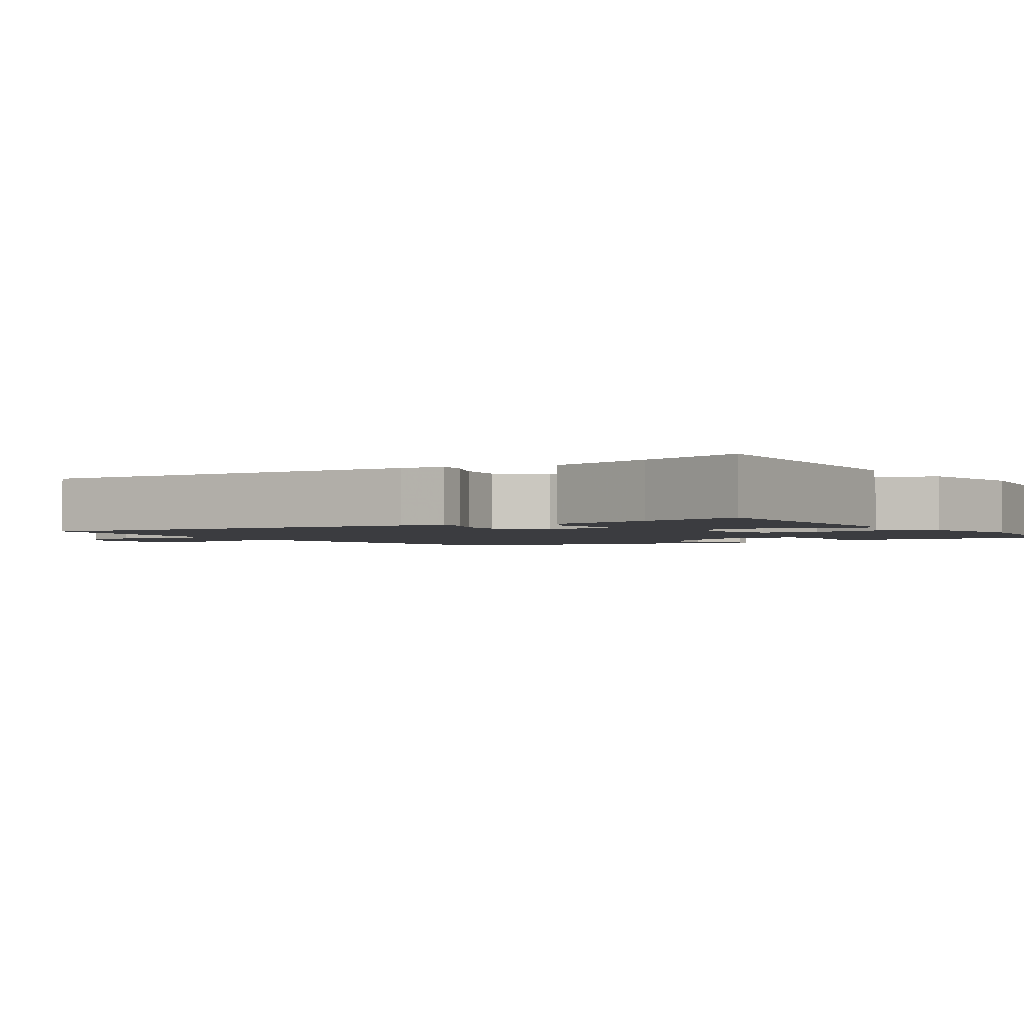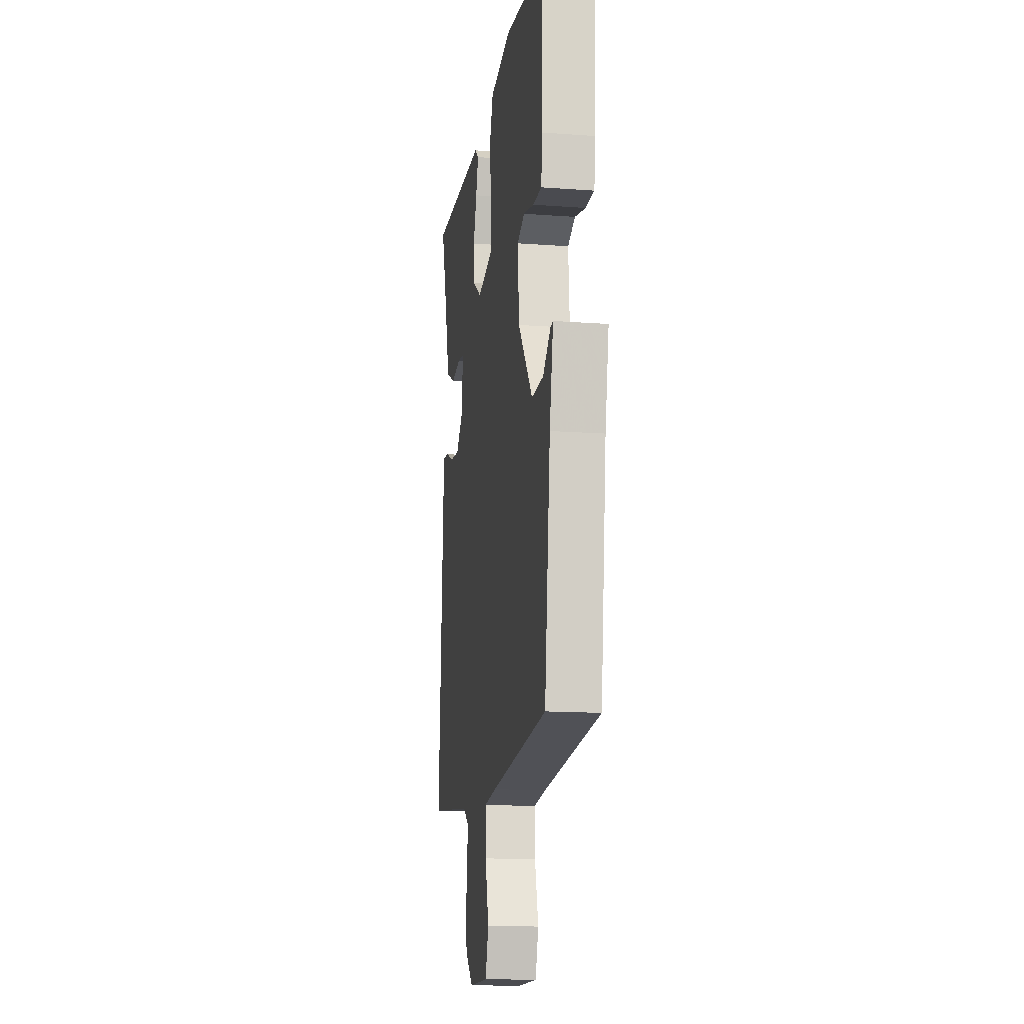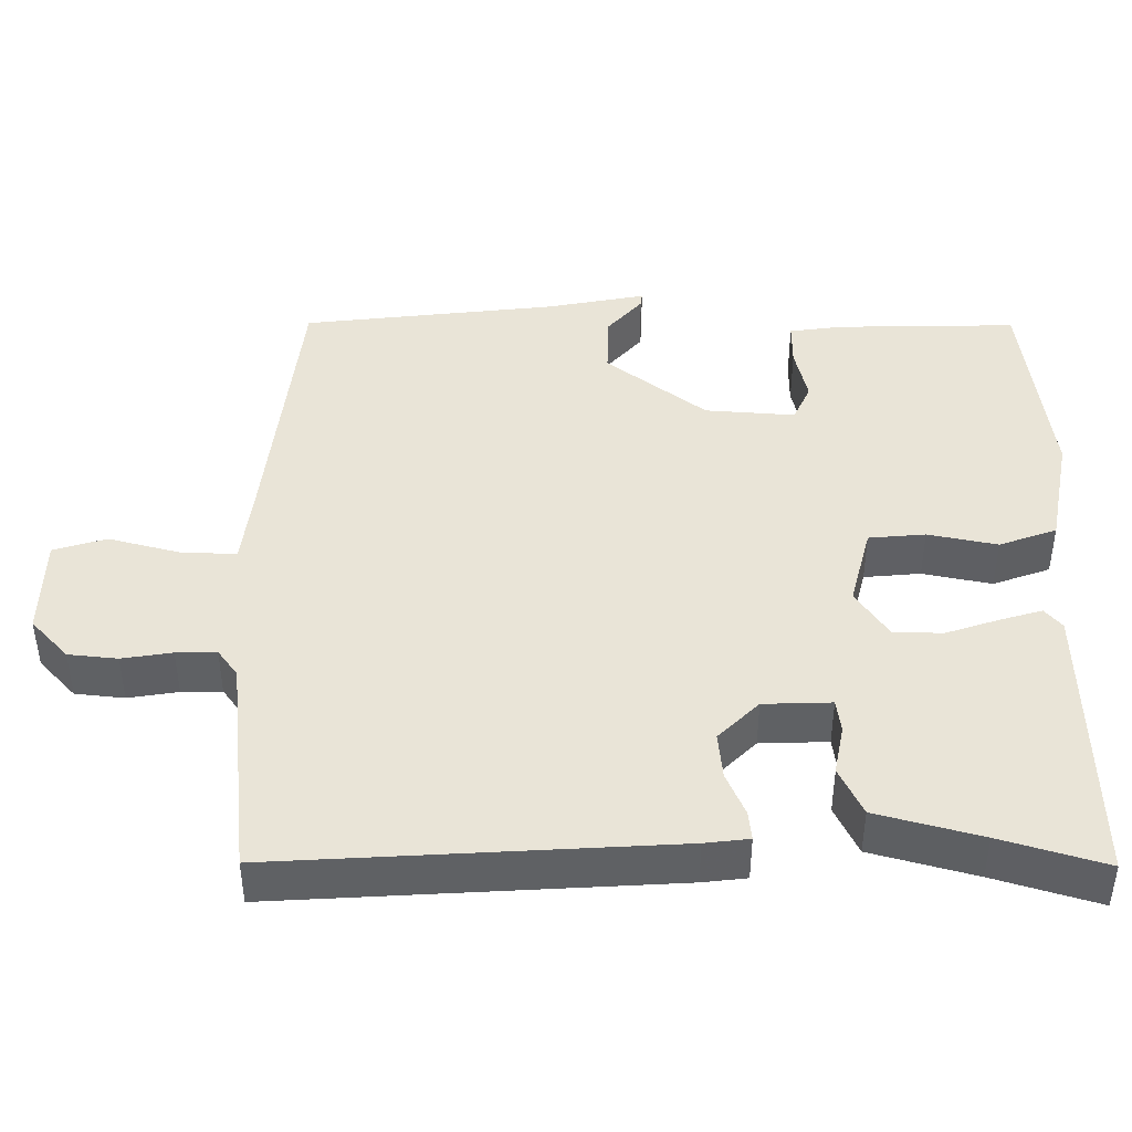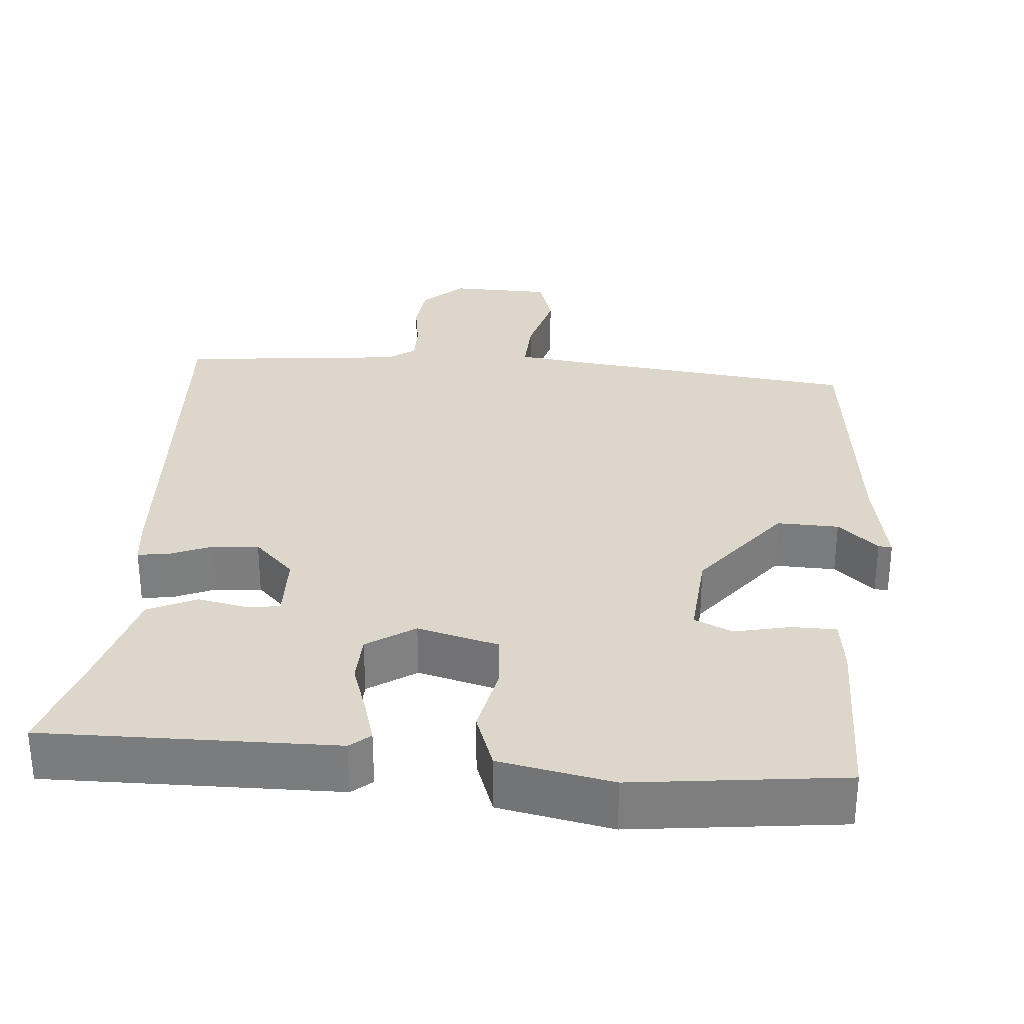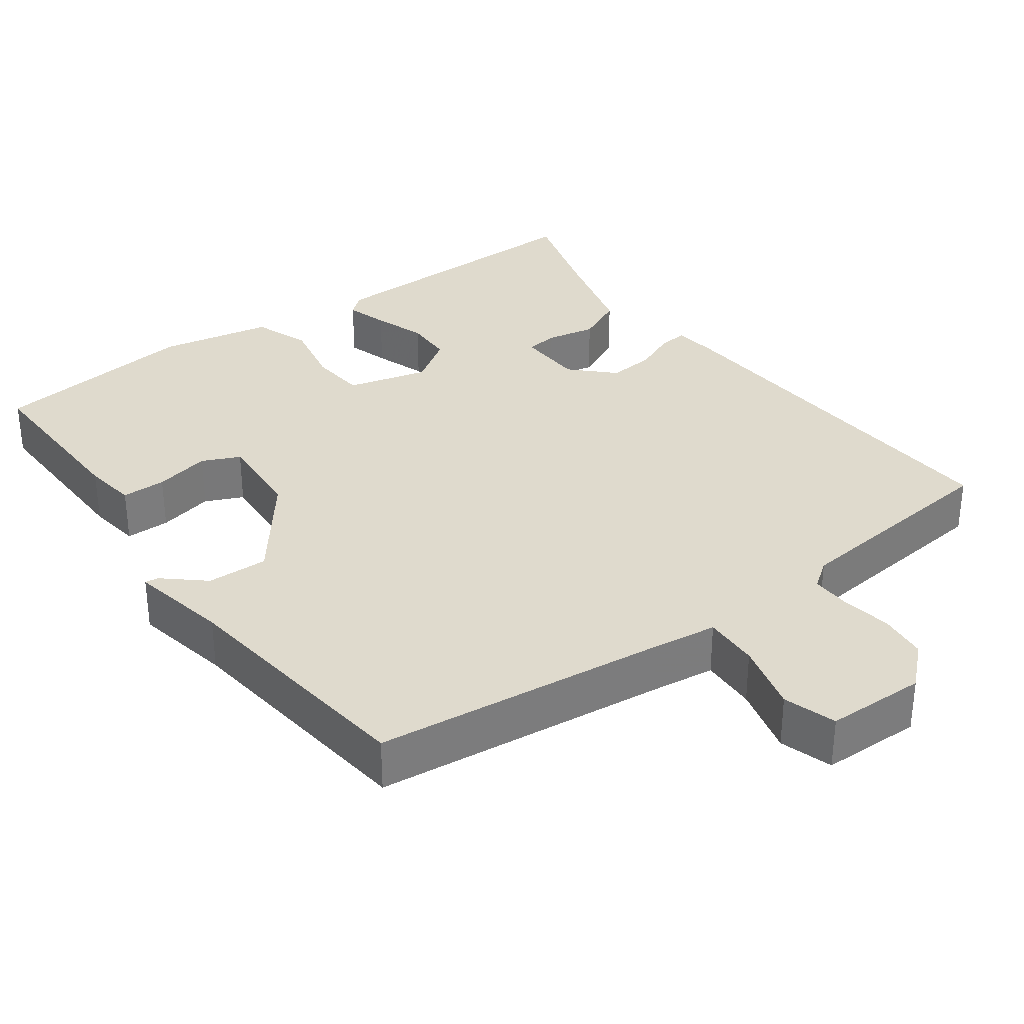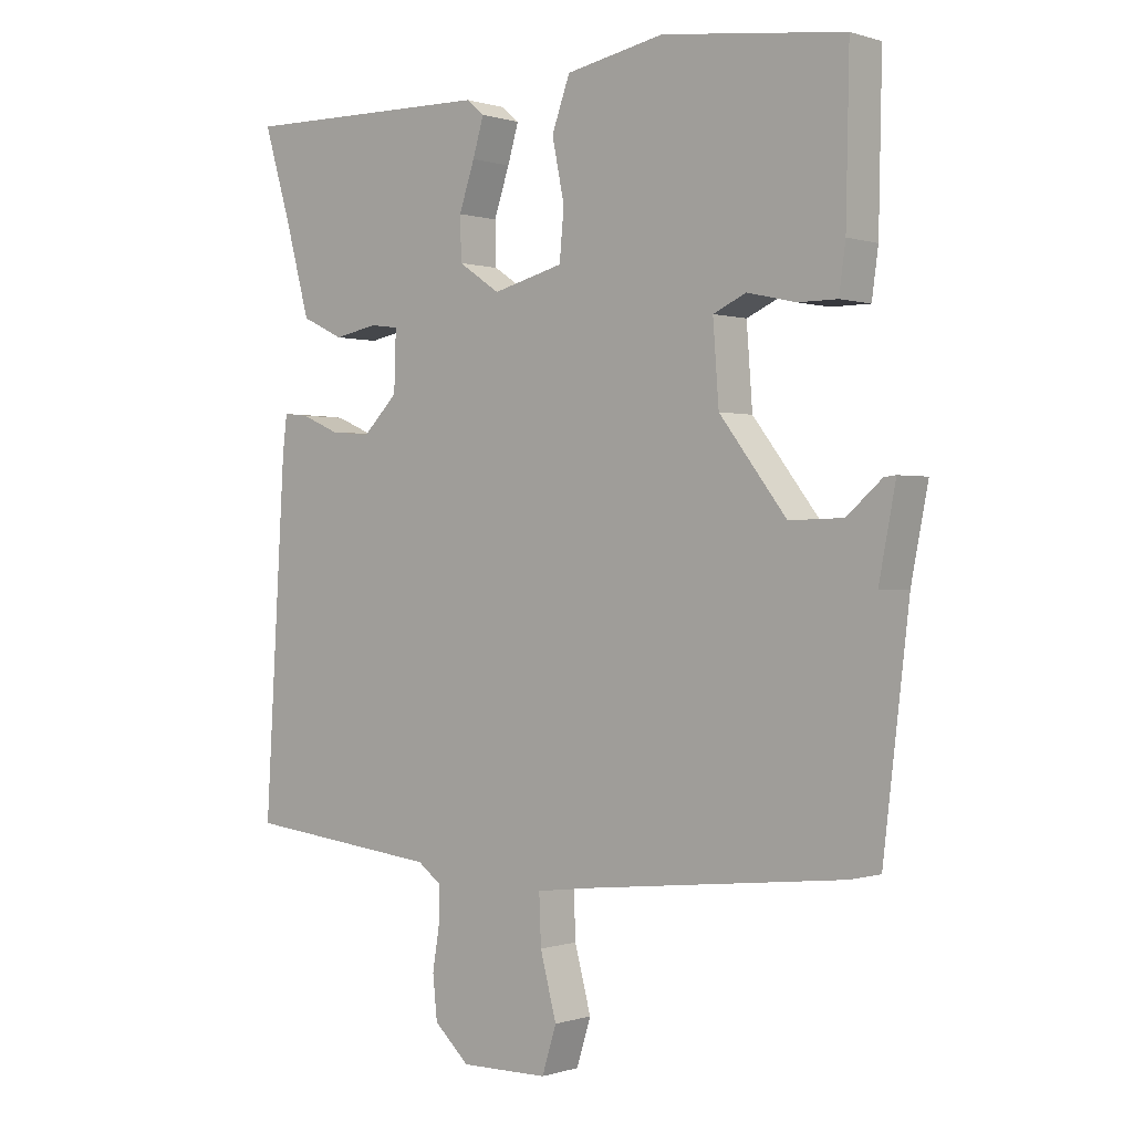
<metadata>
{"format":"obj","ext":"obj","renderer":"f3d","projection":"perspective","resolution":1024,"background":"white","views":[{"elev":-2.1,"azim":-57.6,"up":"+Y"},{"elev":-14.4,"azim":80.8,"up":"+Z"},{"elev":43.2,"azim":-89.7,"up":"+Y"},{"elev":30.8,"azim":5.1,"up":"+Y"},{"elev":32.9,"azim":143.9,"up":"+Y"},{"elev":0.1,"azim":40.3,"up":"+Z"}]}
</metadata>
<code>
v 0.5 0.07 -0.5
v 0.103 0.07 -0.543
v 0.016 0.07 -0.554
v 0.019 0.07 -0.629
v 0.044 0.07 -0.724
v 0.022 0.07 -0.795
v -0.113 0.07 -0.797
v -0.167 0.07 -0.747
v -0.174 0.07 -0.681
v -0.163 0.07 -0.614
v -0.162 0.07 -0.56
v -0.199 0.07 -0.533
v -0.5 0.07 -0.5
v -0.468 0.07 0.027
v -0.461 0.07 0.086
v -0.422 0.07 0.082
v -0.364 0.07 0.057
v -0.301 0.07 0.051
v -0.247 0.07 0.105
v -0.244 0.07 0.196
v -0.288 0.07 0.202
v -0.355 0.07 0.189
v -0.42 0.07 0.22
v -0.458 0.07 0.36
v -0.5 0.07 0.5
v -0.11 0.07 0.492
v -0.083 0.07 0.469
v -0.1 0.07 0.412
v -0.124 0.07 0.341
v -0.122 0.07 0.275
v -0.058 0.07 0.232
v 0.051 0.07 0.26
v 0.058 0.07 0.336
v 0.039 0.07 0.429
v 0.067 0.07 0.506
v 0.219 0.07 0.535
v 0.5 0.07 0.5
v 0.495 0.07 0.258
v 0.485 0.07 0.186
v 0.425 0.07 0.186
v 0.35 0.07 0.203
v 0.299 0.07 0.18
v 0.308 0.07 0.059
v 0.411 0.07 -0.075
v 0.494 0.07 -0.073
v 0.548 0.07 -0.026
v 0.566 0.07 -0.024
v 0.54 0.07 -0.158
v 0.5 0 -0.5
v 0.103 0 -0.543
v 0.016 0 -0.554
v 0.019 0 -0.629
v 0.044 0 -0.724
v 0.022 0 -0.795
v -0.113 0 -0.797
v -0.167 0 -0.747
v -0.174 0 -0.681
v -0.163 0 -0.614
v -0.162 0 -0.56
v -0.199 0 -0.533
v -0.5 0 -0.5
v -0.468 0 0.027
v -0.461 0 0.086
v -0.422 0 0.082
v -0.364 0 0.057
v -0.301 0 0.051
v -0.247 0 0.105
v -0.244 0 0.196
v -0.288 0 0.202
v -0.355 0 0.189
v -0.42 0 0.22
v -0.458 0 0.36
v -0.5 0 0.5
v -0.11 0 0.492
v -0.083 0 0.469
v -0.1 0 0.412
v -0.124 0 0.341
v -0.122 0 0.275
v -0.058 0 0.232
v 0.051 0 0.26
v 0.058 0 0.336
v 0.039 0 0.429
v 0.067 0 0.506
v 0.219 0 0.535
v 0.5 0 0.5
v 0.495 0 0.258
v 0.485 0 0.186
v 0.425 0 0.186
v 0.35 0 0.203
v 0.299 0 0.18
v 0.308 0 0.059
v 0.411 0 -0.075
v 0.494 0 -0.073
v 0.548 0 -0.026
v 0.566 0 -0.024
v 0.54 0 -0.158
f 45 46 47 48
f 48 1 2
f 45 48 2
f 44 45 2
f 43 44 2 3
f 42 43 3
f 39 40 41
f 38 39 41
f 37 38 41
f 36 37 41
f 35 36 41
f 34 35 41
f 33 34 41
f 32 33 41 42
f 31 32 42 3
f 27 28 29
f 26 27 29
f 25 26 29
f 24 25 29
f 24 29 30
f 23 24 30
f 22 23 30
f 21 22 30
f 20 21 30 31
f 15 16 17
f 14 15 17
f 13 14 17
f 12 13 17
f 11 12 17 18
f 8 9 10
f 7 8 10
f 6 7 10
f 5 6 10
f 4 5 10
f 4 10 11
f 3 4 11
f 31 3 11
f 20 31 11
f 19 20 11
f 11 18 19
f 96 95 94 93
f 50 49 96
f 50 96 93
f 50 93 92
f 51 50 92 91
f 51 91 90
f 89 88 87
f 89 87 86
f 89 86 85
f 89 85 84
f 89 84 83
f 89 83 82
f 89 82 81
f 90 89 81 80
f 51 90 80 79
f 77 76 75
f 77 75 74
f 77 74 73
f 77 73 72
f 78 77 72
f 78 72 71
f 78 71 70
f 78 70 69
f 79 78 69 68
f 65 64 63
f 65 63 62
f 65 62 61
f 65 61 60
f 66 65 60 59
f 58 57 56
f 58 56 55
f 58 55 54
f 58 54 53
f 58 53 52
f 59 58 52
f 59 52 51
f 59 51 79
f 59 79 68
f 59 68 67
f 67 66 59
f 1 49 50 2
f 2 50 51 3
f 3 51 52 4
f 4 52 53 5
f 5 53 54 6
f 6 54 55 7
f 7 55 56 8
f 8 56 57 9
f 9 57 58 10
f 10 58 59 11
f 11 59 60 12
f 12 60 61 13
f 13 61 62 14
f 14 62 63 15
f 15 63 64 16
f 16 64 65 17
f 17 65 66 18
f 18 66 67 19
f 19 67 68 20
f 20 68 69 21
f 21 69 70 22
f 22 70 71 23
f 23 71 72 24
f 24 72 73 25
f 25 73 74 26
f 26 74 75 27
f 27 75 76 28
f 28 76 77 29
f 29 77 78 30
f 30 78 79 31
f 31 79 80 32
f 32 80 81 33
f 33 81 82 34
f 34 82 83 35
f 35 83 84 36
f 36 84 85 37
f 37 85 86 38
f 38 86 87 39
f 39 87 88 40
f 40 88 89 41
f 41 89 90 42
f 42 90 91 43
f 43 91 92 44
f 44 92 93 45
f 45 93 94 46
f 46 94 95 47
f 47 95 96 48
f 48 96 49 1

</code>
